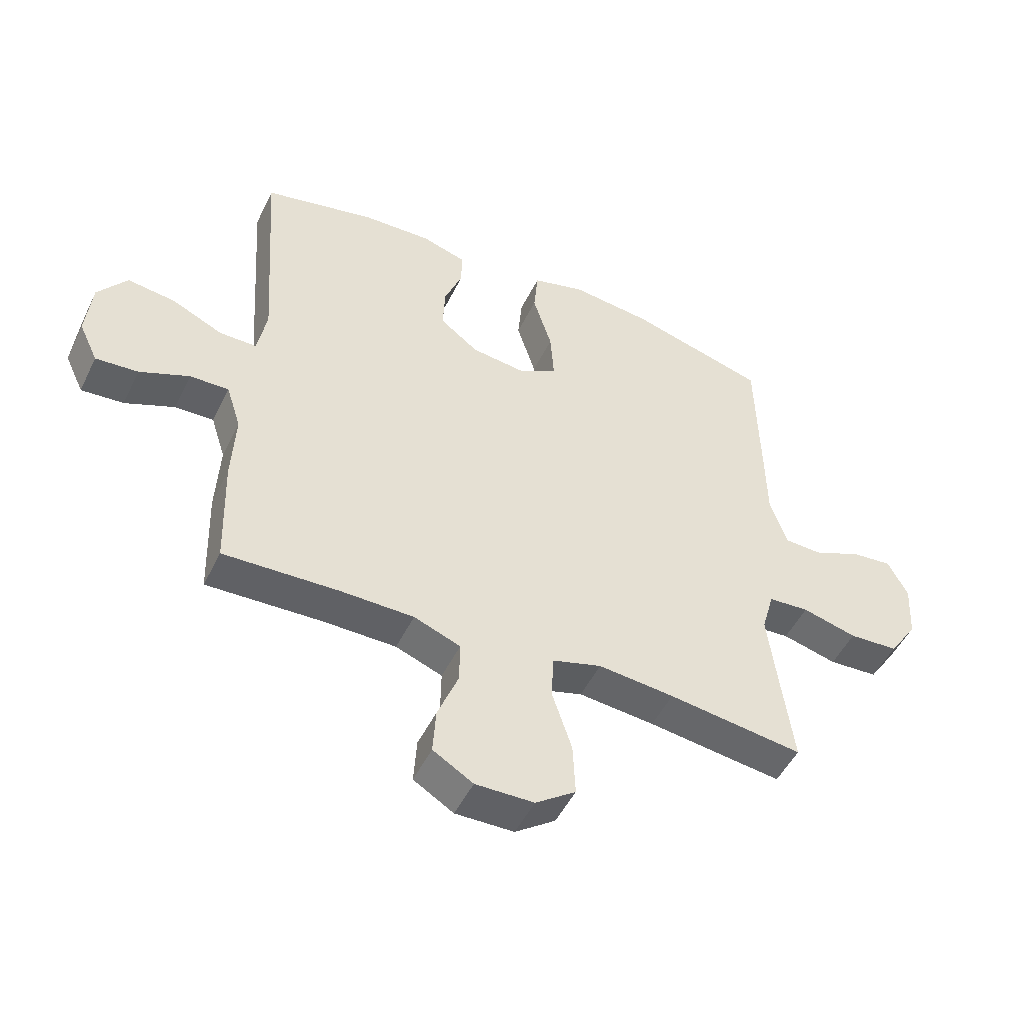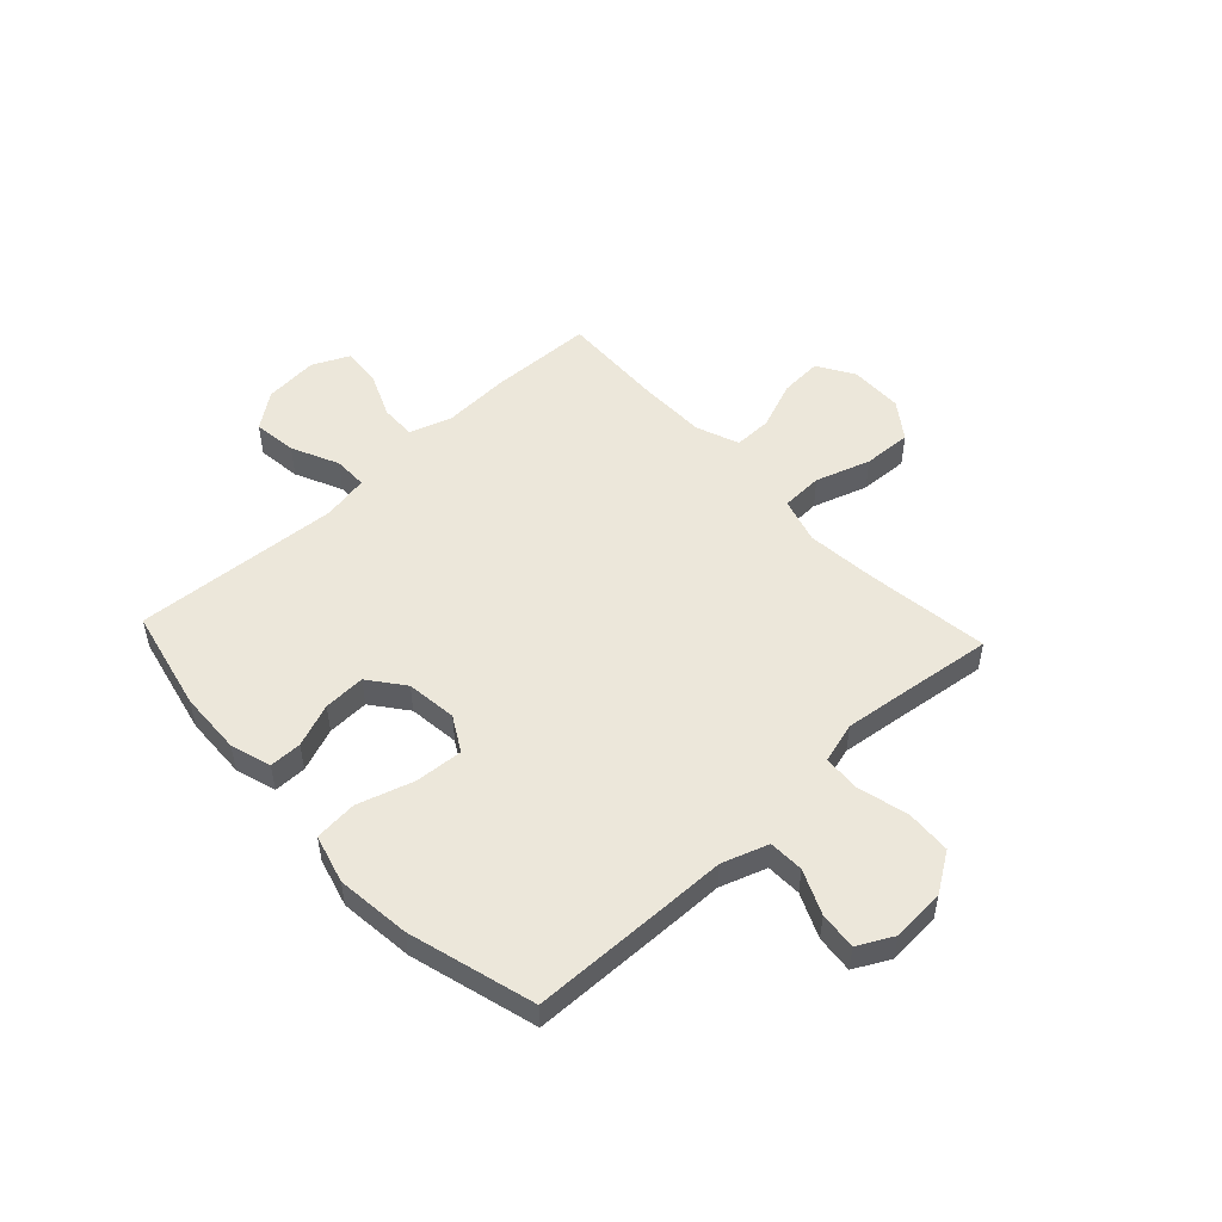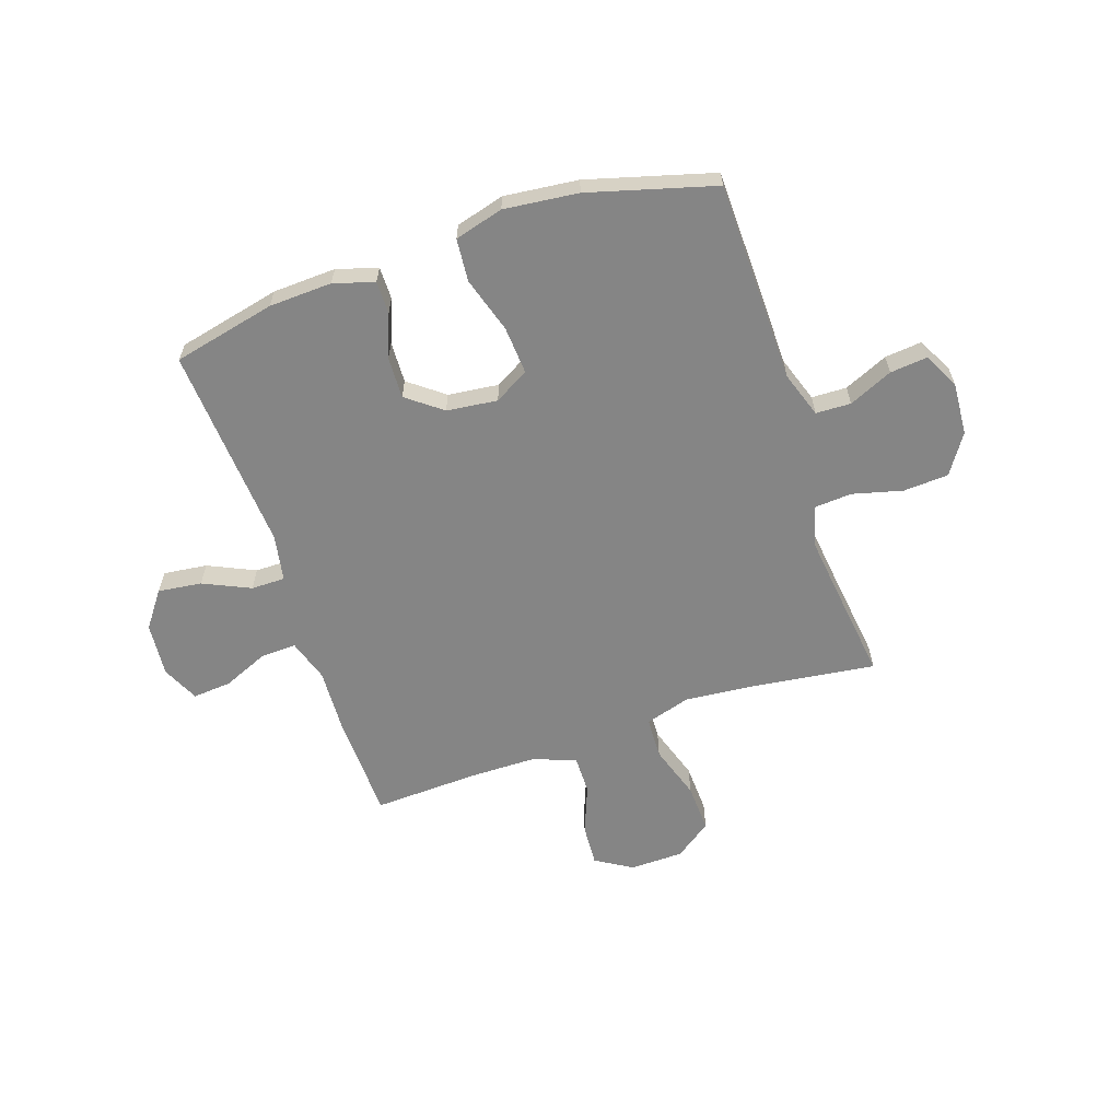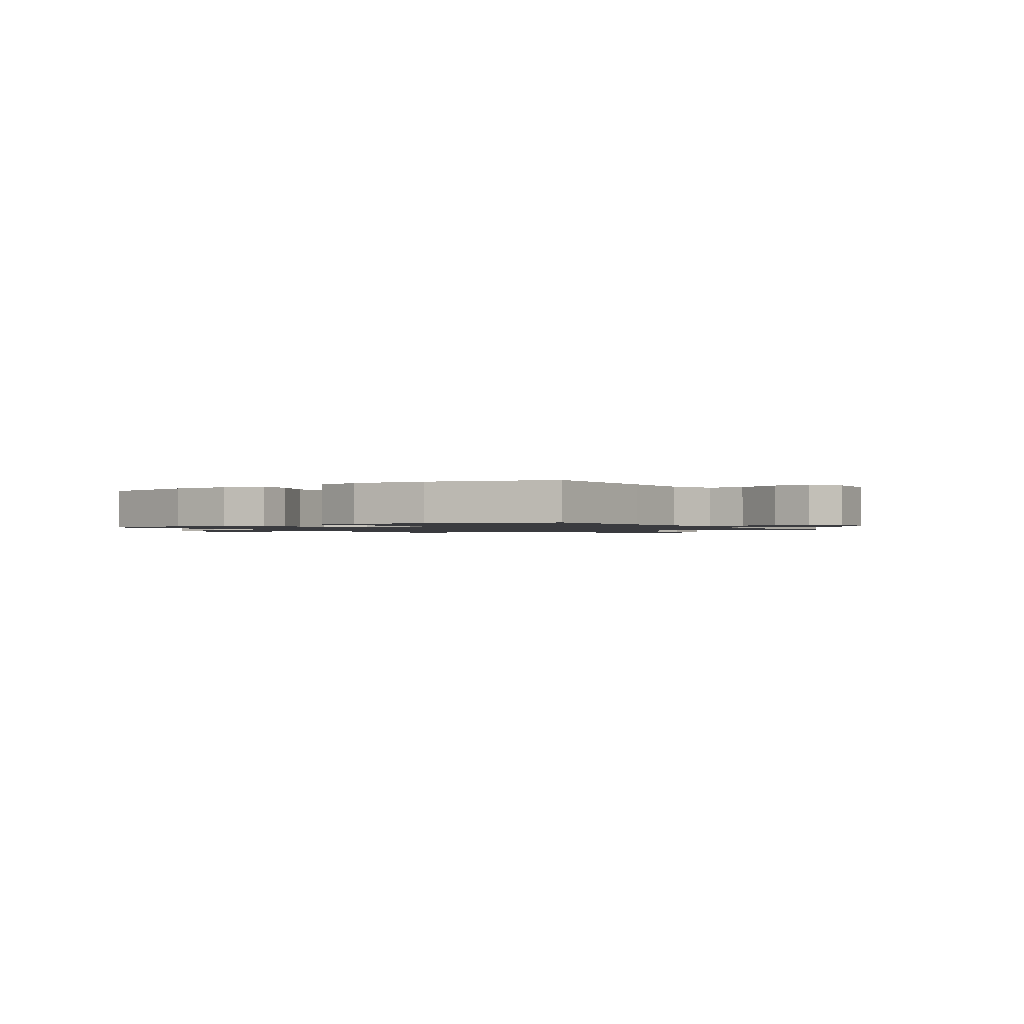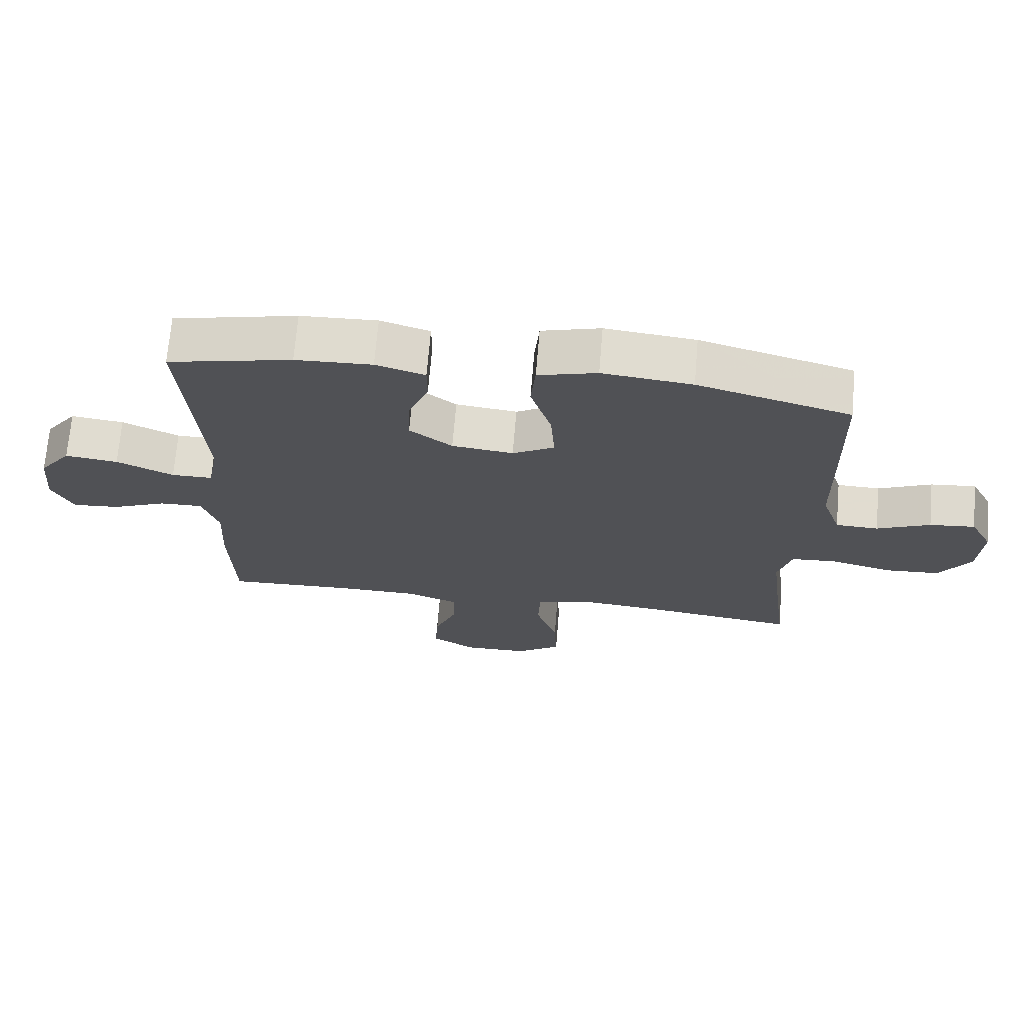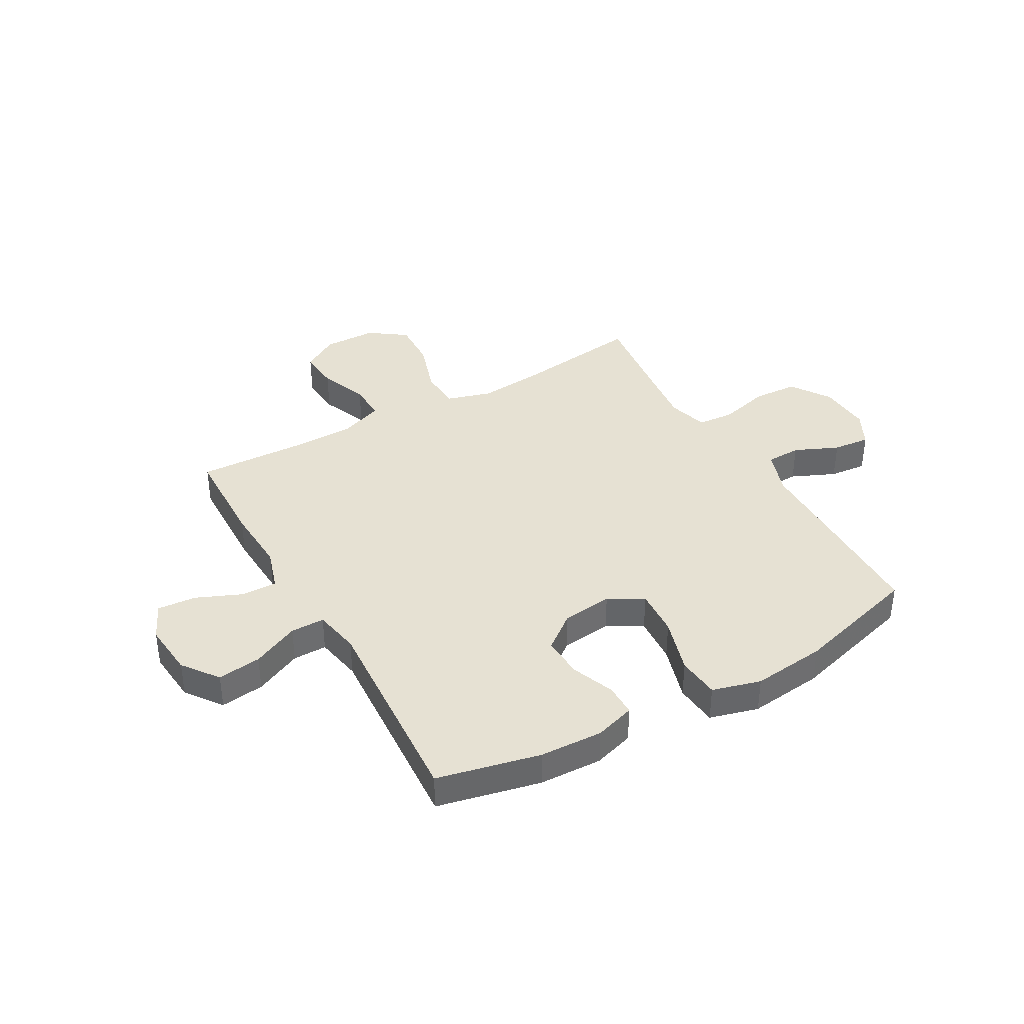
<metadata>
{"format":"obj","ext":"obj","renderer":"f3d","projection":"perspective","resolution":1024,"background":"white","views":[{"elev":-49.8,"azim":-25.4,"up":"+Z"},{"elev":51.5,"azim":47.0,"up":"+Y"},{"elev":-61.8,"azim":18.6,"up":"+Y"},{"elev":-1.3,"azim":33.1,"up":"+Y"},{"elev":69.7,"azim":4.8,"up":"+Z"},{"elev":38.6,"azim":-29.7,"up":"+Y"}]}
</metadata>
<code>
v -0.5 0.07 -0.5
v -0.506 0.07 -0.309
v -0.5 0.07 -0.185
v -0.525 0.07 -0.107
v -0.591 0.07 -0.109
v -0.675 0.07 -0.145
v -0.747 0.07 -0.151
v -0.779 0.07 -0.083
v -0.77 0.07 0.017
v -0.721 0.07 0.083
v -0.64 0.07 0.073
v -0.553 0.07 0.033
v -0.49 0.07 0.033
v -0.474 0.07 0.119
v -0.5 0.07 0.5
v -0.31 0.07 0.543
v -0.193 0.07 0.548
v -0.118 0.07 0.525
v -0.118 0.07 0.465
v -0.149 0.07 0.385
v -0.152 0.07 0.308
v -0.087 0.07 0.258
v 0.007 0.07 0.247
v 0.071 0.07 0.284
v 0.065 0.07 0.372
v 0.033 0.07 0.476
v 0.04 0.07 0.555
v 0.13 0.07 0.58
v 0.267 0.07 0.565
v 0.5 0.07 0.5
v 0.505 0.07 0.26
v 0.507 0.07 0.128
v 0.536 0.07 0.043
v 0.601 0.07 0.041
v 0.682 0.07 0.077
v 0.751 0.07 0.084
v 0.785 0.07 0.019
v 0.779 0.07 -0.079
v 0.731 0.07 -0.152
v 0.647 0.07 -0.157
v 0.554 0.07 -0.133
v 0.485 0.07 -0.138
v 0.464 0.07 -0.213
v 0.478 0.07 -0.328
v 0.5 0.07 -0.5
v 0.271 0.07 -0.47
v 0.142 0.07 -0.458
v 0.058 0.07 -0.483
v 0.055 0.07 -0.56
v 0.088 0.07 -0.661
v 0.092 0.07 -0.751
v 0.024 0.07 -0.8
v -0.075 0.07 -0.802
v -0.143 0.07 -0.761
v -0.138 0.07 -0.683
v -0.103 0.07 -0.594
v -0.102 0.07 -0.523
v -0.181 0.07 -0.493
v -0.304 0.07 -0.492
v -0.5 0 -0.5
v -0.506 0 -0.309
v -0.5 0 -0.185
v -0.525 0 -0.107
v -0.591 0 -0.109
v -0.675 0 -0.145
v -0.747 0 -0.151
v -0.779 0 -0.083
v -0.77 0 0.017
v -0.721 0 0.083
v -0.64 0 0.073
v -0.553 0 0.033
v -0.49 0 0.033
v -0.474 0 0.119
v -0.5 0 0.5
v -0.31 0 0.543
v -0.193 0 0.548
v -0.118 0 0.525
v -0.118 0 0.465
v -0.149 0 0.385
v -0.152 0 0.308
v -0.087 0 0.258
v 0.007 0 0.247
v 0.071 0 0.284
v 0.065 0 0.372
v 0.033 0 0.476
v 0.04 0 0.555
v 0.13 0 0.58
v 0.267 0 0.565
v 0.5 0 0.5
v 0.505 0 0.26
v 0.507 0 0.128
v 0.536 0 0.043
v 0.601 0 0.041
v 0.682 0 0.077
v 0.751 0 0.084
v 0.785 0 0.019
v 0.779 0 -0.079
v 0.731 0 -0.152
v 0.647 0 -0.157
v 0.554 0 -0.133
v 0.485 0 -0.138
v 0.464 0 -0.213
v 0.478 0 -0.328
v 0.5 0 -0.5
v 0.271 0 -0.47
v 0.142 0 -0.458
v 0.058 0 -0.483
v 0.055 0 -0.56
v 0.088 0 -0.661
v 0.092 0 -0.751
v 0.024 0 -0.8
v -0.075 0 -0.802
v -0.143 0 -0.761
v -0.138 0 -0.683
v -0.103 0 -0.594
v -0.102 0 -0.523
v -0.181 0 -0.493
v -0.304 0 -0.492
f 54 55 56
f 53 54 56
f 52 53 56
f 51 52 56
f 50 51 56
f 49 50 56
f 48 49 56 57
f 47 48 57 58
f 44 45 46
f 43 44 46 47
f 47 58 59
f 43 47 59
f 42 43 59
f 39 40 41
f 38 39 41
f 37 38 41
f 36 37 41
f 35 36 41
f 34 35 41
f 33 34 41 42
f 30 31 32
f 29 30 32
f 28 29 32
f 27 28 32
f 26 27 32
f 25 26 32
f 32 33 42
f 25 32 42
f 24 25 42
f 18 19 20
f 17 18 20
f 16 17 20
f 15 16 20
f 14 15 20
f 13 14 20 21
f 10 11 12
f 9 10 12
f 8 9 12
f 7 8 12
f 6 7 12
f 5 6 12
f 4 5 12 13
f 13 21 22
f 4 13 22
f 3 4 22
f 1 2 3
f 59 1 3
f 42 59 3
f 24 42 3
f 23 24 3
f 3 22 23
f 115 114 113
f 115 113 112
f 115 112 111
f 115 111 110
f 115 110 109
f 115 109 108
f 116 115 108 107
f 117 116 107 106
f 105 104 103
f 106 105 103 102
f 118 117 106
f 118 106 102
f 118 102 101
f 100 99 98
f 100 98 97
f 100 97 96
f 100 96 95
f 100 95 94
f 100 94 93
f 101 100 93 92
f 91 90 89
f 91 89 88
f 91 88 87
f 91 87 86
f 91 86 85
f 91 85 84
f 101 92 91
f 101 91 84
f 101 84 83
f 79 78 77
f 79 77 76
f 79 76 75
f 79 75 74
f 79 74 73
f 80 79 73 72
f 71 70 69
f 71 69 68
f 71 68 67
f 71 67 66
f 71 66 65
f 71 65 64
f 72 71 64 63
f 81 80 72
f 81 72 63
f 81 63 62
f 62 61 60
f 62 60 118
f 62 118 101
f 62 101 83
f 62 83 82
f 82 81 62
f 1 60 61 2
f 2 61 62 3
f 3 62 63 4
f 4 63 64 5
f 5 64 65 6
f 6 65 66 7
f 7 66 67 8
f 8 67 68 9
f 9 68 69 10
f 10 69 70 11
f 11 70 71 12
f 12 71 72 13
f 13 72 73 14
f 14 73 74 15
f 15 74 75 16
f 16 75 76 17
f 17 76 77 18
f 18 77 78 19
f 19 78 79 20
f 20 79 80 21
f 21 80 81 22
f 22 81 82 23
f 23 82 83 24
f 24 83 84 25
f 25 84 85 26
f 26 85 86 27
f 27 86 87 28
f 28 87 88 29
f 29 88 89 30
f 30 89 90 31
f 31 90 91 32
f 32 91 92 33
f 33 92 93 34
f 34 93 94 35
f 35 94 95 36
f 36 95 96 37
f 37 96 97 38
f 38 97 98 39
f 39 98 99 40
f 40 99 100 41
f 41 100 101 42
f 42 101 102 43
f 43 102 103 44
f 44 103 104 45
f 45 104 105 46
f 46 105 106 47
f 47 106 107 48
f 48 107 108 49
f 49 108 109 50
f 50 109 110 51
f 51 110 111 52
f 52 111 112 53
f 53 112 113 54
f 54 113 114 55
f 55 114 115 56
f 56 115 116 57
f 57 116 117 58
f 58 117 118 59
f 59 118 60 1

</code>
